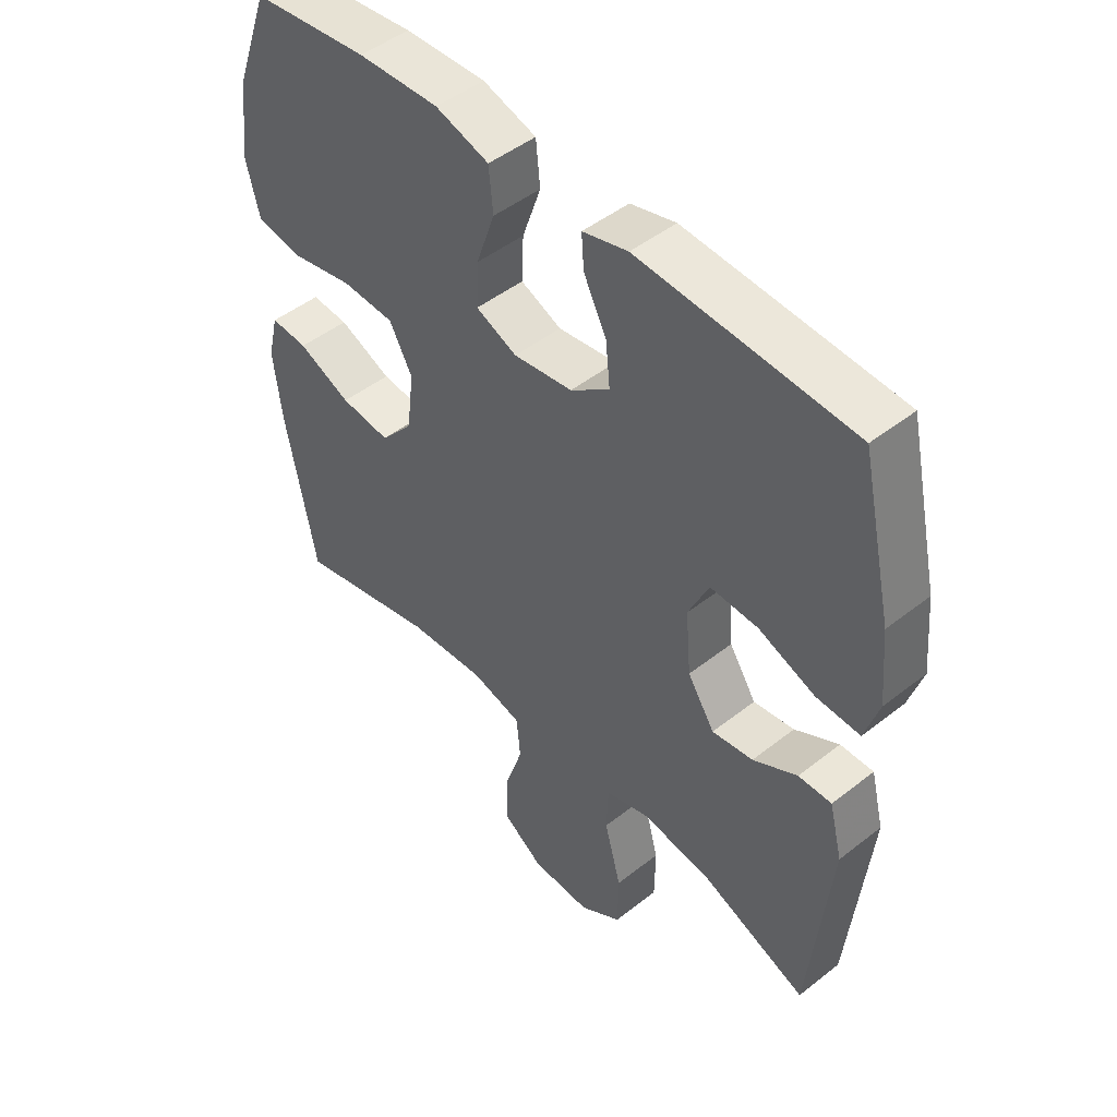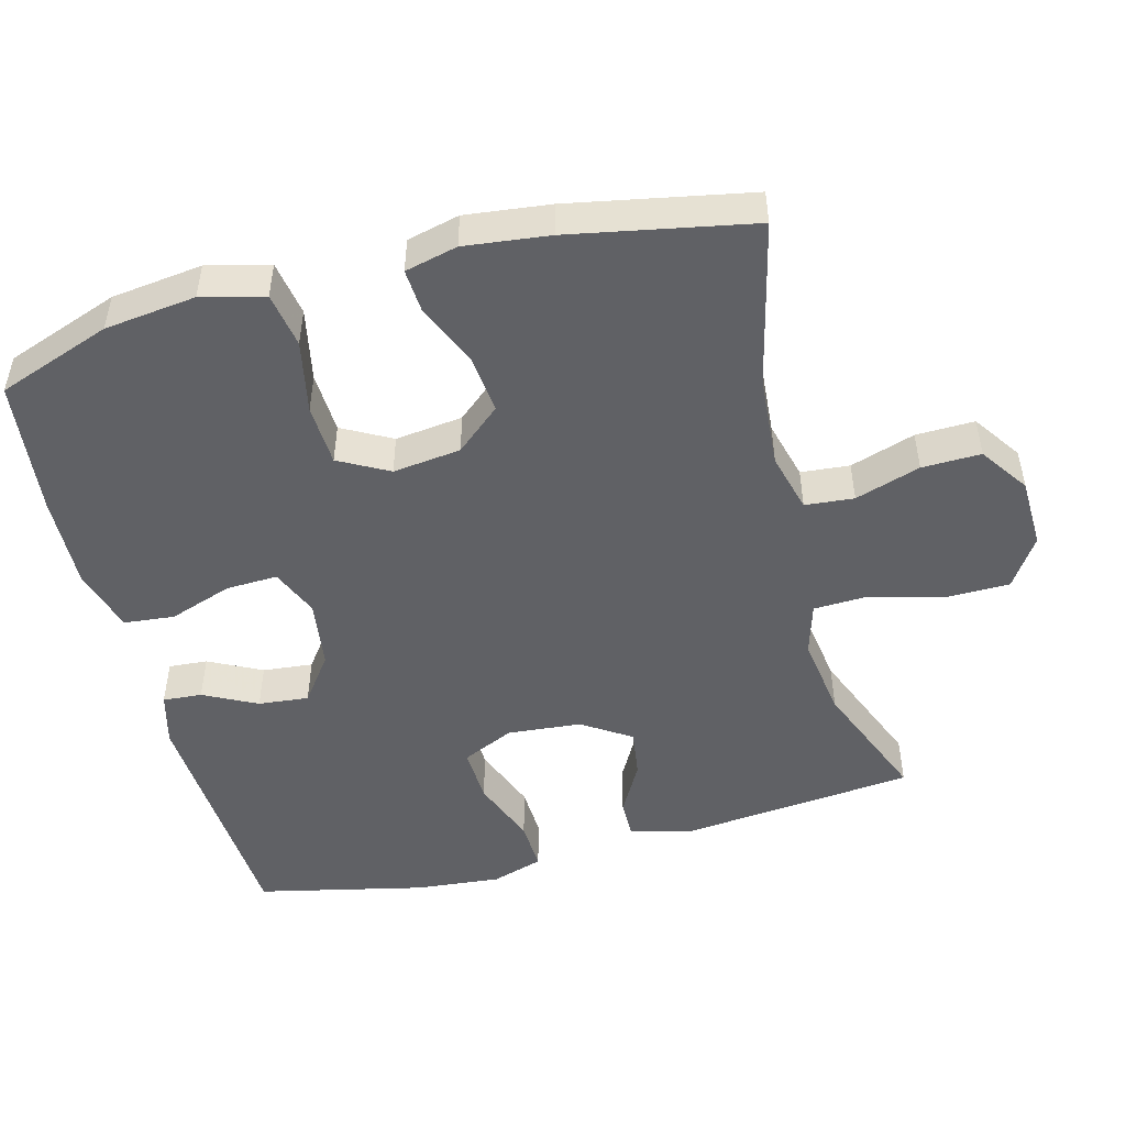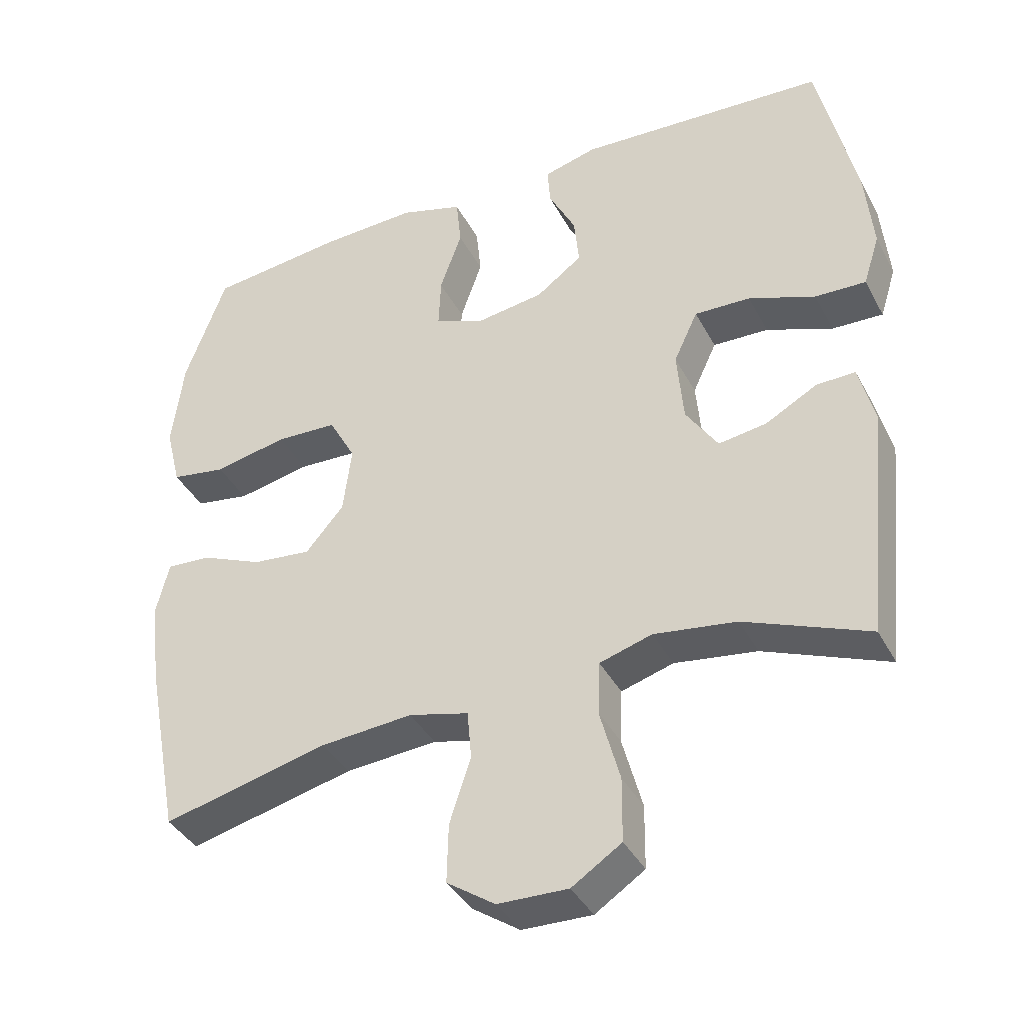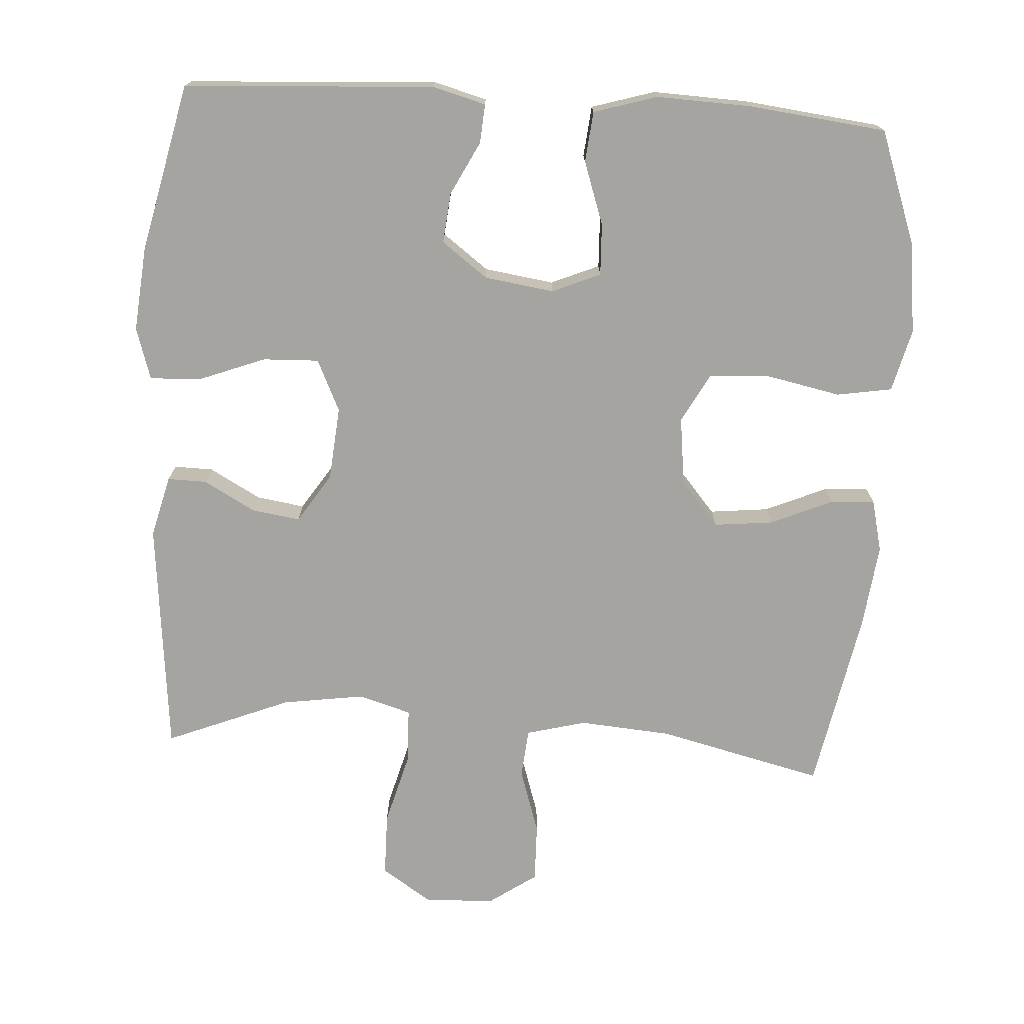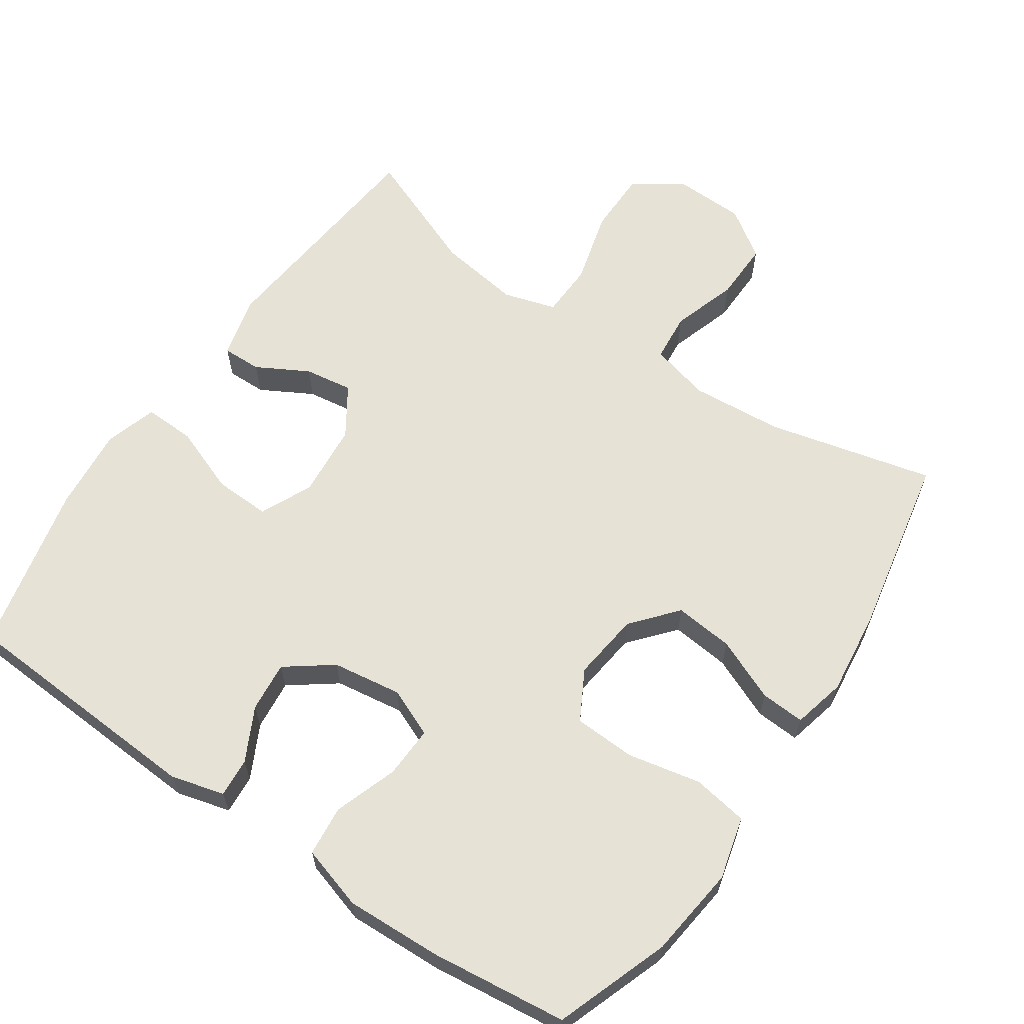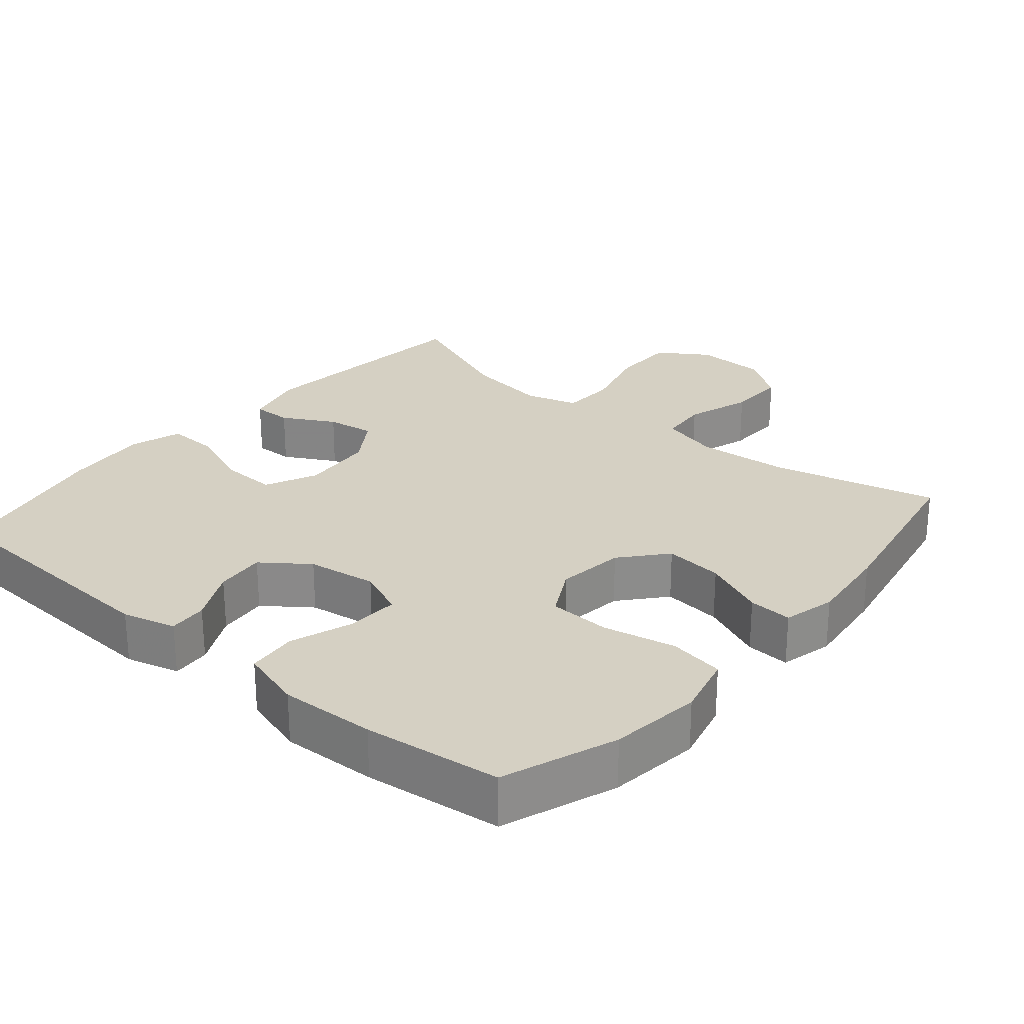
<metadata>
{"format":"obj","ext":"obj","renderer":"f3d","projection":"perspective","resolution":1024,"background":"white","views":[{"elev":47.7,"azim":-131.5,"up":"+Z"},{"elev":-49.0,"azim":104.7,"up":"+Y"},{"elev":-39.1,"azim":-154.4,"up":"+Z"},{"elev":-73.5,"azim":-3.6,"up":"+Y"},{"elev":62.9,"azim":34.1,"up":"+Y"},{"elev":26.2,"azim":40.2,"up":"+Y"}]}
</metadata>
<code>
v 0.5 0.07 -0.5
v 0.266 0.07 -0.444
v 0.136 0.07 -0.434
v 0.052 0.07 -0.456
v 0.046 0.07 -0.525
v 0.076 0.07 -0.617
v 0.078 0.07 -0.7
v 0.01 0.07 -0.747
v -0.089 0.07 -0.75
v -0.159 0.07 -0.704
v -0.16 0.07 -0.614
v -0.132 0.07 -0.51
v -0.135 0.07 -0.434
v -0.209 0.07 -0.412
v -0.325 0.07 -0.429
v -0.5 0.07 -0.5
v -0.534 0.07 -0.169
v -0.512 0.07 -0.082
v -0.457 0.07 -0.083
v -0.384 0.07 -0.123
v -0.316 0.07 -0.133
v -0.271 0.07 -0.064
v -0.262 0.07 0.04
v -0.296 0.07 0.113
v -0.375 0.07 0.11
v -0.469 0.07 0.074
v -0.541 0.07 0.071
v -0.564 0.07 0.144
v -0.553 0.07 0.263
v -0.5 0.07 0.5
v -0.147 0.07 0.521
v -0.072 0.07 0.501
v -0.076 0.07 0.446
v -0.114 0.07 0.371
v -0.121 0.07 0.3
v -0.056 0.07 0.252
v 0.042 0.07 0.238
v 0.11 0.07 0.267
v 0.107 0.07 0.34
v 0.076 0.07 0.429
v 0.083 0.07 0.5
v 0.172 0.07 0.527
v 0.307 0.07 0.522
v 0.5 0.07 0.5
v 0.558 0.07 0.34
v 0.574 0.07 0.211
v 0.552 0.07 0.123
v 0.474 0.07 0.11
v 0.371 0.07 0.131
v 0.284 0.07 0.127
v 0.246 0.07 0.057
v 0.258 0.07 -0.039
v 0.312 0.07 -0.102
v 0.395 0.07 -0.093
v 0.483 0.07 -0.055
v 0.545 0.07 -0.051
v 0.563 0.07 -0.125
v 0.549 0.07 -0.244
v 0.5 0 -0.5
v 0.266 0 -0.444
v 0.136 0 -0.434
v 0.052 0 -0.456
v 0.046 0 -0.525
v 0.076 0 -0.617
v 0.078 0 -0.7
v 0.01 0 -0.747
v -0.089 0 -0.75
v -0.159 0 -0.704
v -0.16 0 -0.614
v -0.132 0 -0.51
v -0.135 0 -0.434
v -0.209 0 -0.412
v -0.325 0 -0.429
v -0.5 0 -0.5
v -0.534 0 -0.169
v -0.512 0 -0.082
v -0.457 0 -0.083
v -0.384 0 -0.123
v -0.316 0 -0.133
v -0.271 0 -0.064
v -0.262 0 0.04
v -0.296 0 0.113
v -0.375 0 0.11
v -0.469 0 0.074
v -0.541 0 0.071
v -0.564 0 0.144
v -0.553 0 0.263
v -0.5 0 0.5
v -0.147 0 0.521
v -0.072 0 0.501
v -0.076 0 0.446
v -0.114 0 0.371
v -0.121 0 0.3
v -0.056 0 0.252
v 0.042 0 0.238
v 0.11 0 0.267
v 0.107 0 0.34
v 0.076 0 0.429
v 0.083 0 0.5
v 0.172 0 0.527
v 0.307 0 0.522
v 0.5 0 0.5
v 0.558 0 0.34
v 0.574 0 0.211
v 0.552 0 0.123
v 0.474 0 0.11
v 0.371 0 0.131
v 0.284 0 0.127
v 0.246 0 0.057
v 0.258 0 -0.039
v 0.312 0 -0.102
v 0.395 0 -0.093
v 0.483 0 -0.055
v 0.545 0 -0.051
v 0.563 0 -0.125
v 0.549 0 -0.244
f 58 1 2
f 57 58 2
f 56 57 2
f 55 56 2
f 54 55 2
f 53 54 2 3
f 52 53 3 4
f 51 52 4
f 47 48 49
f 46 47 49
f 45 46 49
f 44 45 49
f 43 44 49
f 42 43 49
f 41 42 49
f 40 41 49
f 39 40 49
f 38 39 49 50
f 37 38 50 51
f 32 33 34
f 31 32 34
f 30 31 34
f 29 30 34
f 28 29 34
f 27 28 34
f 26 27 34
f 25 26 34
f 24 25 34 35
f 23 24 35 36
f 18 19 20
f 17 18 20
f 16 17 20
f 15 16 20
f 14 15 20 21
f 13 14 21 22
f 10 11 12
f 9 10 12
f 8 9 12
f 7 8 12
f 6 7 12
f 5 6 12
f 4 5 12 13
f 36 37 51
f 23 36 51
f 22 23 51
f 13 22 51
f 4 13 51
f 60 59 116
f 60 116 115
f 60 115 114
f 60 114 113
f 60 113 112
f 61 60 112 111
f 62 61 111 110
f 62 110 109
f 107 106 105
f 107 105 104
f 107 104 103
f 107 103 102
f 107 102 101
f 107 101 100
f 107 100 99
f 107 99 98
f 107 98 97
f 108 107 97 96
f 109 108 96 95
f 92 91 90
f 92 90 89
f 92 89 88
f 92 88 87
f 92 87 86
f 92 86 85
f 92 85 84
f 92 84 83
f 93 92 83 82
f 94 93 82 81
f 78 77 76
f 78 76 75
f 78 75 74
f 78 74 73
f 79 78 73 72
f 80 79 72 71
f 70 69 68
f 70 68 67
f 70 67 66
f 70 66 65
f 70 65 64
f 70 64 63
f 71 70 63 62
f 109 95 94
f 109 94 81
f 109 81 80
f 109 80 71
f 109 71 62
f 1 59 60 2
f 2 60 61 3
f 3 61 62 4
f 4 62 63 5
f 5 63 64 6
f 6 64 65 7
f 7 65 66 8
f 8 66 67 9
f 9 67 68 10
f 10 68 69 11
f 11 69 70 12
f 12 70 71 13
f 13 71 72 14
f 14 72 73 15
f 15 73 74 16
f 16 74 75 17
f 17 75 76 18
f 18 76 77 19
f 19 77 78 20
f 20 78 79 21
f 21 79 80 22
f 22 80 81 23
f 23 81 82 24
f 24 82 83 25
f 25 83 84 26
f 26 84 85 27
f 27 85 86 28
f 28 86 87 29
f 29 87 88 30
f 30 88 89 31
f 31 89 90 32
f 32 90 91 33
f 33 91 92 34
f 34 92 93 35
f 35 93 94 36
f 36 94 95 37
f 37 95 96 38
f 38 96 97 39
f 39 97 98 40
f 40 98 99 41
f 41 99 100 42
f 42 100 101 43
f 43 101 102 44
f 44 102 103 45
f 45 103 104 46
f 46 104 105 47
f 47 105 106 48
f 48 106 107 49
f 49 107 108 50
f 50 108 109 51
f 51 109 110 52
f 52 110 111 53
f 53 111 112 54
f 54 112 113 55
f 55 113 114 56
f 56 114 115 57
f 57 115 116 58
f 58 116 59 1

</code>
